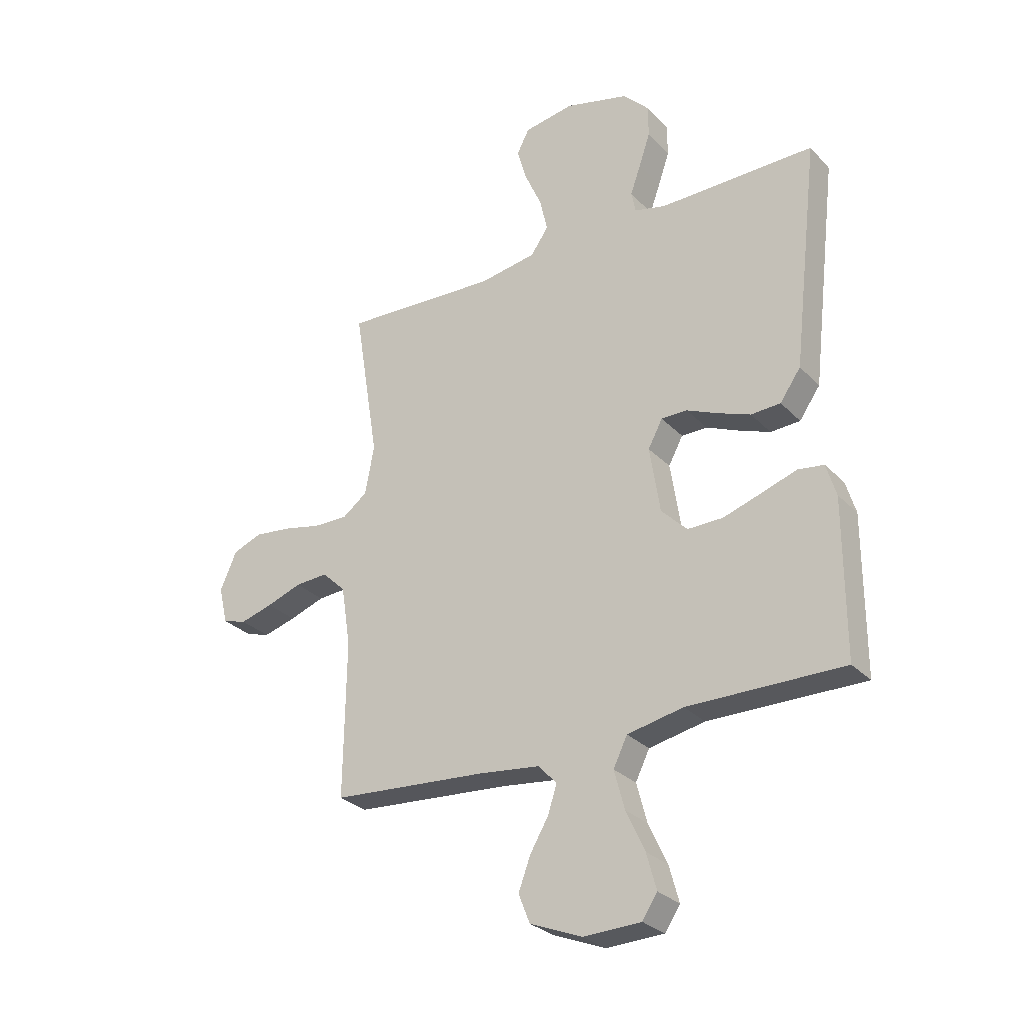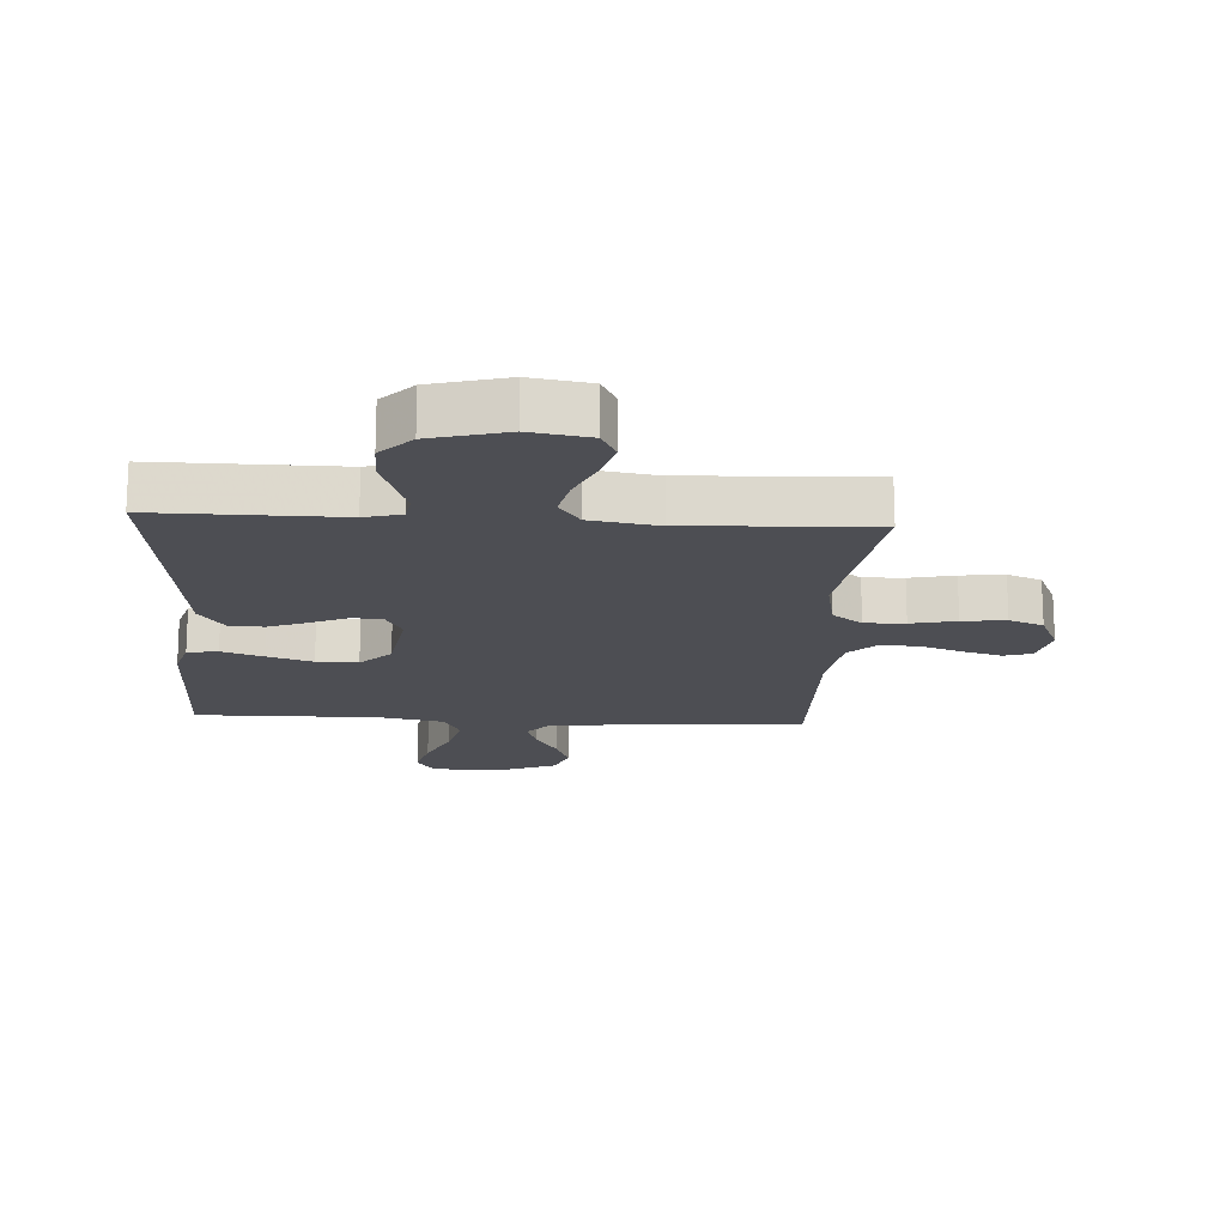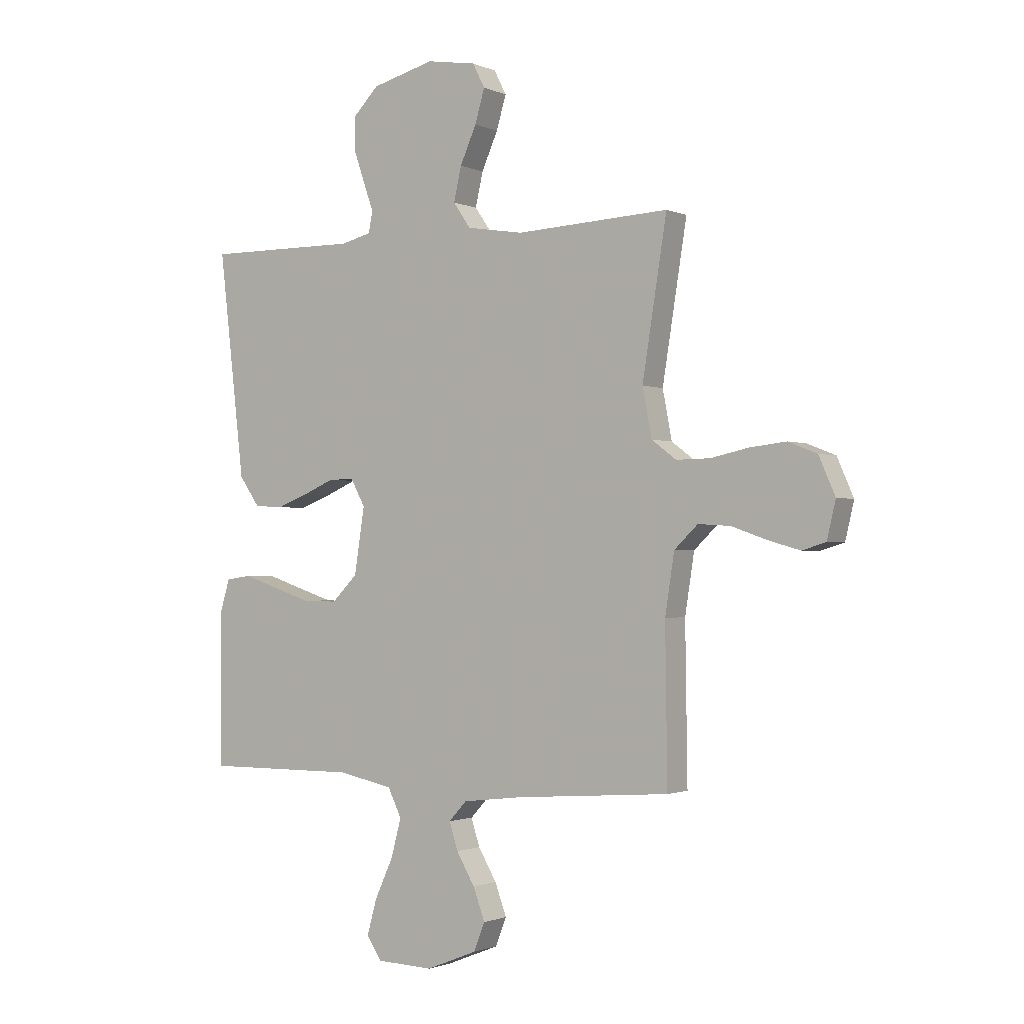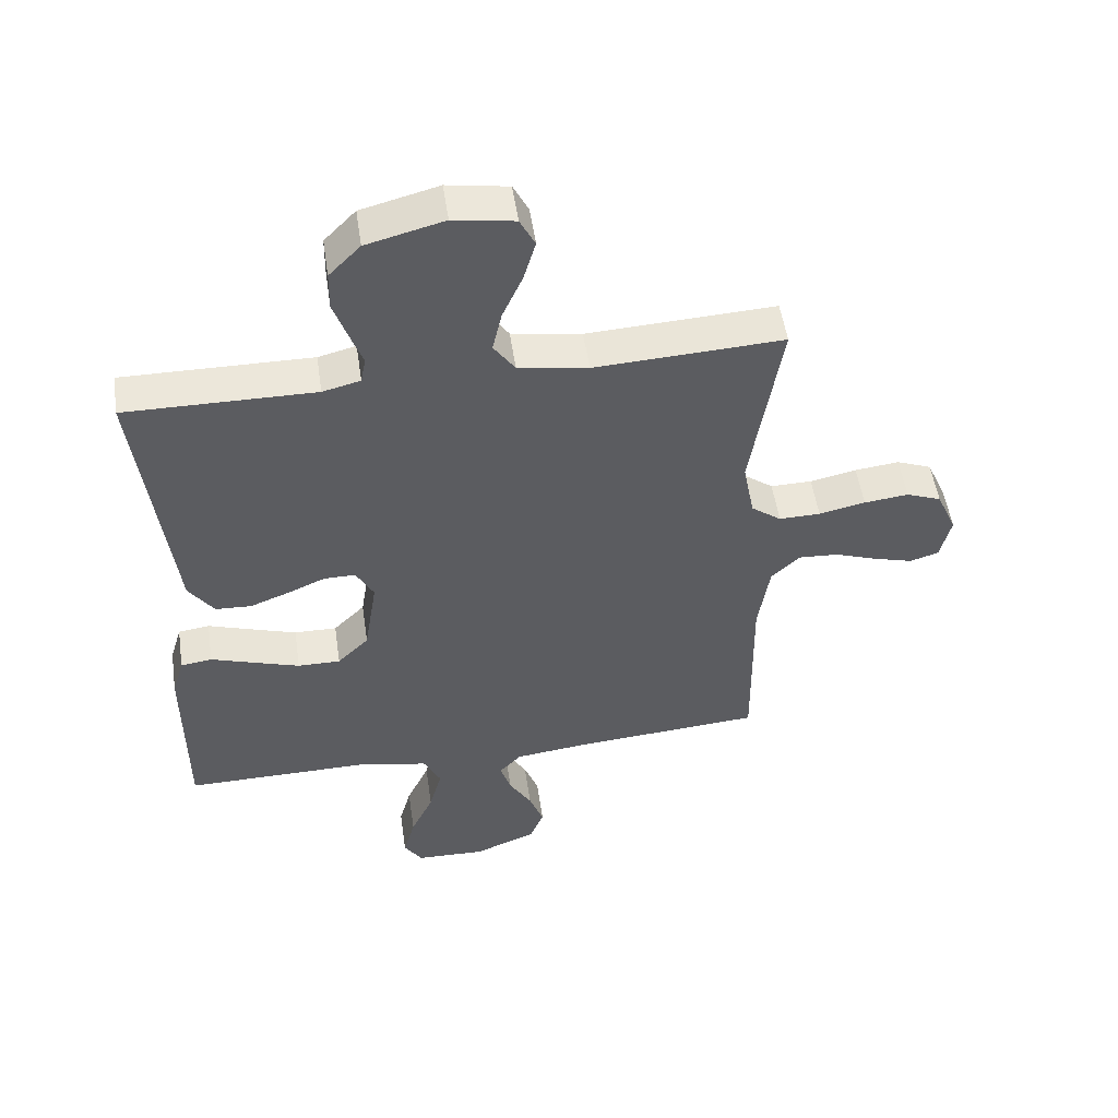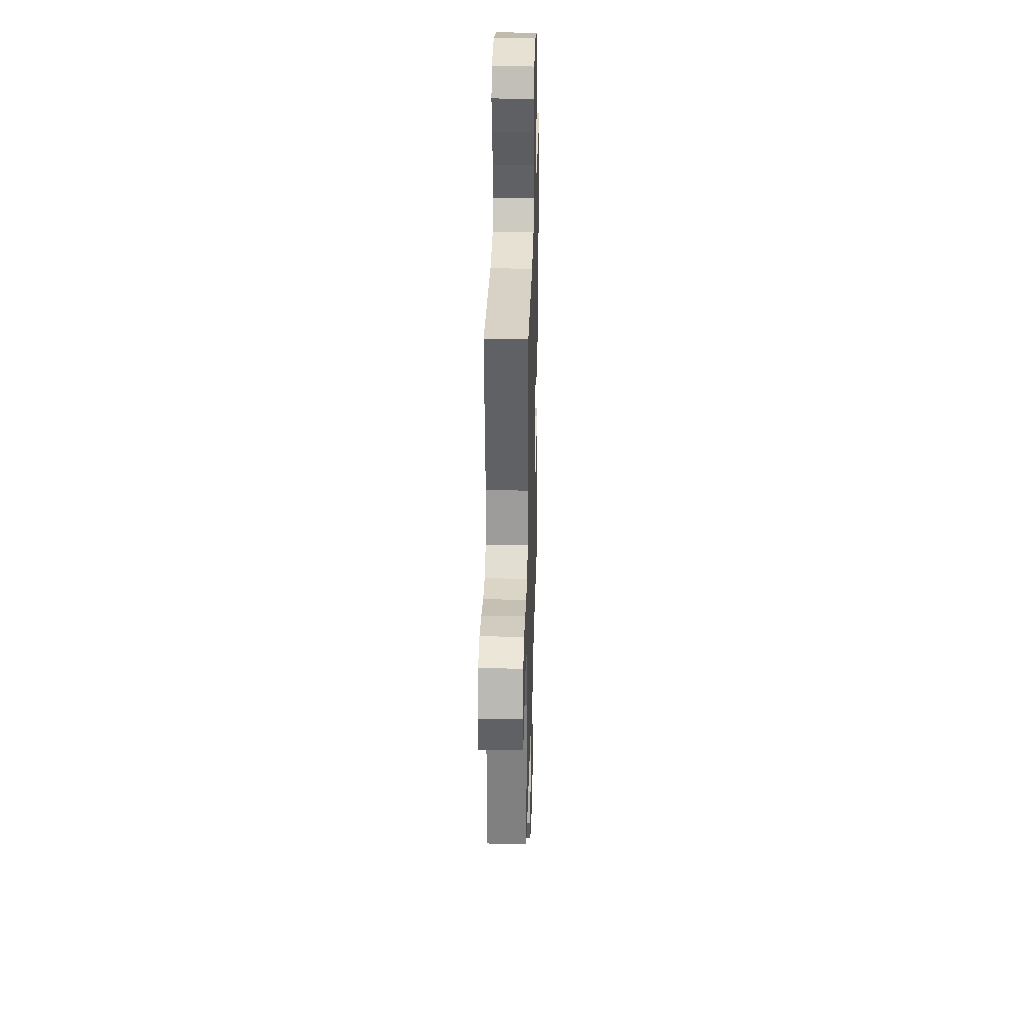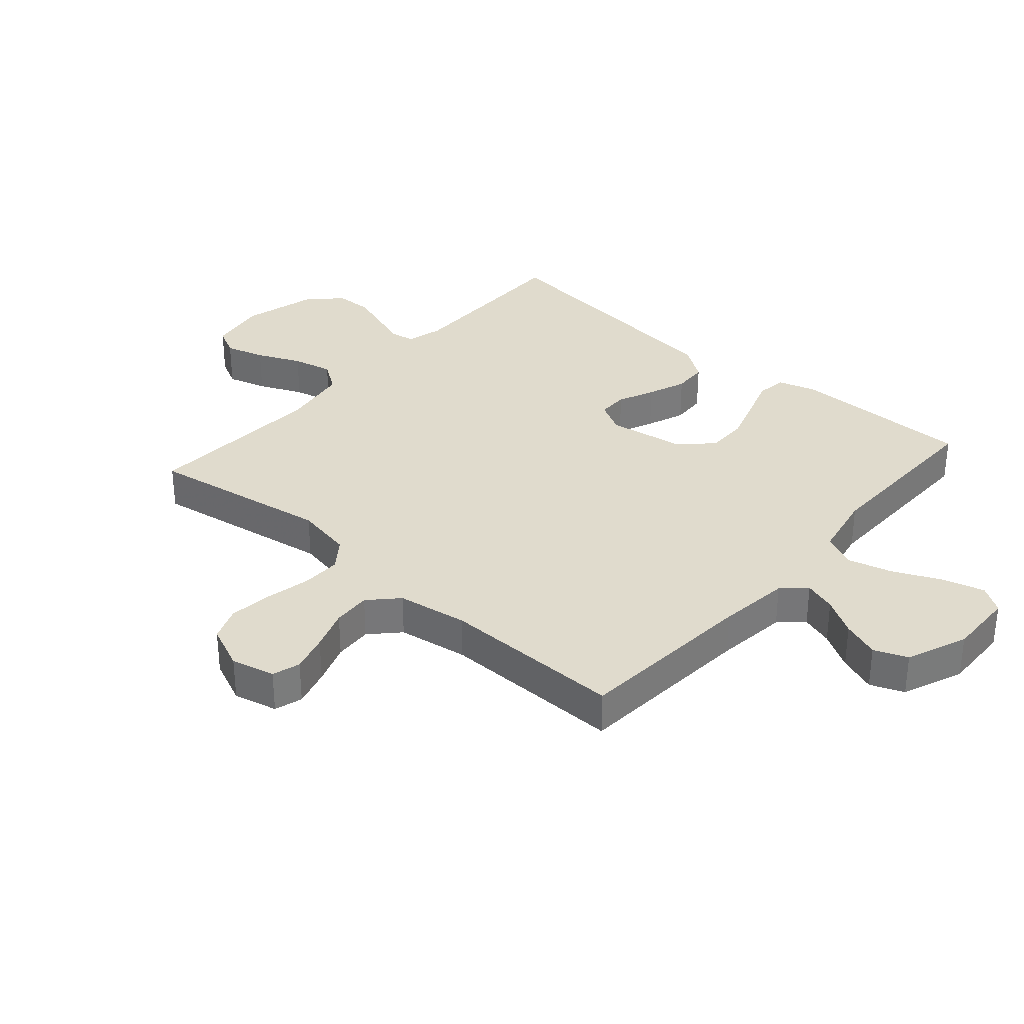
<metadata>
{"format":"obj","ext":"obj","renderer":"f3d","projection":"perspective","resolution":1024,"background":"white","views":[{"elev":-28.6,"azim":-145.9,"up":"+Z"},{"elev":-17.3,"azim":-3.2,"up":"+Y"},{"elev":-1.4,"azim":33.6,"up":"+Z"},{"elev":52.0,"azim":-8.4,"up":"+Z"},{"elev":30.4,"azim":91.6,"up":"+Z"},{"elev":33.2,"azim":131.2,"up":"+Y"}]}
</metadata>
<code>
v 0.5 0.07 -0.5
v 0.2 0.07 -0.522
v 0.081 0.07 -0.536
v 0.046 0.07 -0.574
v 0.063 0.07 -0.627
v 0.099 0.07 -0.688
v 0.122 0.07 -0.75
v 0.1 0.07 -0.805
v 0 0.07 -0.845
v -0.111 0.07 -0.841
v -0.14 0.07 -0.797
v -0.121 0.07 -0.728
v -0.085 0.07 -0.65
v -0.065 0.07 -0.575
v -0.092 0.07 -0.52
v -0.2 0.07 -0.498
v -0.5 0.07 -0.5
v -0.5 0.07 -0.2
v -0.481 0.07 -0.137
v -0.431 0.07 -0.13
v -0.363 0.07 -0.153
v -0.289 0.07 -0.177
v -0.221 0.07 -0.178
v -0.171 0.07 -0.128
v -0.151 0.07 0
v -0.179 0.07 0.052
v -0.229 0.07 0.052
v -0.289 0.07 0.026
v -0.352 0.07 0.002
v -0.409 0.07 0.005
v -0.449 0.07 0.062
v -0.465 0.07 0.2
v -0.5 0.07 0.5
v -0.2 0.07 0.497
v -0.14 0.07 0.512
v -0.132 0.07 0.553
v -0.152 0.07 0.609
v -0.174 0.07 0.673
v -0.173 0.07 0.735
v -0.123 0.07 0.786
v 0 0.07 0.818
v 0.097 0.07 0.802
v 0.121 0.07 0.755
v 0.102 0.07 0.69
v 0.07 0.07 0.618
v 0.055 0.07 0.552
v 0.089 0.07 0.503
v 0.2 0.07 0.485
v 0.5 0.07 0.5
v 0.452 0.07 0.2
v 0.47 0.07 0.106
v 0.518 0.07 0.07
v 0.584 0.07 0.071
v 0.658 0.07 0.087
v 0.729 0.07 0.095
v 0.785 0.07 0.073
v 0.817 0.07 0
v 0.8 0.07 -0.072
v 0.754 0.07 -0.086
v 0.691 0.07 -0.068
v 0.623 0.07 -0.044
v 0.56 0.07 -0.04
v 0.514 0.07 -0.084
v 0.496 0.07 -0.2
v 0.5 0 -0.5
v 0.2 0 -0.522
v 0.081 0 -0.536
v 0.046 0 -0.574
v 0.063 0 -0.627
v 0.099 0 -0.688
v 0.122 0 -0.75
v 0.1 0 -0.805
v 0 0 -0.845
v -0.111 0 -0.841
v -0.14 0 -0.797
v -0.121 0 -0.728
v -0.085 0 -0.65
v -0.065 0 -0.575
v -0.092 0 -0.52
v -0.2 0 -0.498
v -0.5 0 -0.5
v -0.5 0 -0.2
v -0.481 0 -0.137
v -0.431 0 -0.13
v -0.363 0 -0.153
v -0.289 0 -0.177
v -0.221 0 -0.178
v -0.171 0 -0.128
v -0.151 0 0
v -0.179 0 0.052
v -0.229 0 0.052
v -0.289 0 0.026
v -0.352 0 0.002
v -0.409 0 0.005
v -0.449 0 0.062
v -0.465 0 0.2
v -0.5 0 0.5
v -0.2 0 0.497
v -0.14 0 0.512
v -0.132 0 0.553
v -0.152 0 0.609
v -0.174 0 0.673
v -0.173 0 0.735
v -0.123 0 0.786
v 0 0 0.818
v 0.097 0 0.802
v 0.121 0 0.755
v 0.102 0 0.69
v 0.07 0 0.618
v 0.055 0 0.552
v 0.089 0 0.503
v 0.2 0 0.485
v 0.5 0 0.5
v 0.452 0 0.2
v 0.47 0 0.106
v 0.518 0 0.07
v 0.584 0 0.071
v 0.658 0 0.087
v 0.729 0 0.095
v 0.785 0 0.073
v 0.817 0 0
v 0.8 0 -0.072
v 0.754 0 -0.086
v 0.691 0 -0.068
v 0.623 0 -0.044
v 0.56 0 -0.04
v 0.514 0 -0.084
v 0.496 0 -0.2
f 59 60 61
f 58 59 61
f 57 58 61
f 56 57 61
f 55 56 61
f 54 55 61
f 53 54 61
f 52 53 61 62
f 51 52 62 63
f 48 49 50
f 47 48 50 51
f 43 44 45
f 42 43 45
f 41 42 45
f 40 41 45
f 39 40 45
f 38 39 45
f 37 38 45
f 36 37 45
f 35 36 45 46
f 34 35 46 47
f 32 33 34
f 32 34 47
f 31 32 47
f 30 31 47
f 29 30 47
f 28 29 47
f 27 28 47
f 19 20 21
f 18 19 21
f 17 18 21
f 16 17 21
f 15 16 21 22
f 11 12 13
f 10 11 13
f 9 10 13
f 8 9 13
f 7 8 13
f 6 7 13
f 5 6 13
f 4 5 13 14
f 3 4 14 15
f 64 1 2
f 15 22 23
f 3 15 23
f 2 3 23
f 64 2 23
f 26 27 47 51
f 51 63 64
f 26 51 64
f 25 26 64
f 64 23 24
f 24 25 64
f 125 124 123
f 125 123 122
f 125 122 121
f 125 121 120
f 125 120 119
f 125 119 118
f 125 118 117
f 126 125 117 116
f 127 126 116 115
f 114 113 112
f 115 114 112 111
f 109 108 107
f 109 107 106
f 109 106 105
f 109 105 104
f 109 104 103
f 109 103 102
f 109 102 101
f 109 101 100
f 110 109 100 99
f 111 110 99 98
f 98 97 96
f 111 98 96
f 111 96 95
f 111 95 94
f 111 94 93
f 111 93 92
f 111 92 91
f 85 84 83
f 85 83 82
f 85 82 81
f 85 81 80
f 86 85 80 79
f 77 76 75
f 77 75 74
f 77 74 73
f 77 73 72
f 77 72 71
f 77 71 70
f 77 70 69
f 78 77 69 68
f 79 78 68 67
f 66 65 128
f 87 86 79
f 87 79 67
f 87 67 66
f 87 66 128
f 115 111 91 90
f 128 127 115
f 128 115 90
f 128 90 89
f 88 87 128
f 128 89 88
f 1 65 66 2
f 2 66 67 3
f 3 67 68 4
f 4 68 69 5
f 5 69 70 6
f 6 70 71 7
f 7 71 72 8
f 8 72 73 9
f 9 73 74 10
f 10 74 75 11
f 11 75 76 12
f 12 76 77 13
f 13 77 78 14
f 14 78 79 15
f 15 79 80 16
f 16 80 81 17
f 17 81 82 18
f 18 82 83 19
f 19 83 84 20
f 20 84 85 21
f 21 85 86 22
f 22 86 87 23
f 23 87 88 24
f 24 88 89 25
f 25 89 90 26
f 26 90 91 27
f 27 91 92 28
f 28 92 93 29
f 29 93 94 30
f 30 94 95 31
f 31 95 96 32
f 32 96 97 33
f 33 97 98 34
f 34 98 99 35
f 35 99 100 36
f 36 100 101 37
f 37 101 102 38
f 38 102 103 39
f 39 103 104 40
f 40 104 105 41
f 41 105 106 42
f 42 106 107 43
f 43 107 108 44
f 44 108 109 45
f 45 109 110 46
f 46 110 111 47
f 47 111 112 48
f 48 112 113 49
f 49 113 114 50
f 50 114 115 51
f 51 115 116 52
f 52 116 117 53
f 53 117 118 54
f 54 118 119 55
f 55 119 120 56
f 56 120 121 57
f 57 121 122 58
f 58 122 123 59
f 59 123 124 60
f 60 124 125 61
f 61 125 126 62
f 62 126 127 63
f 63 127 128 64
f 64 128 65 1

</code>
